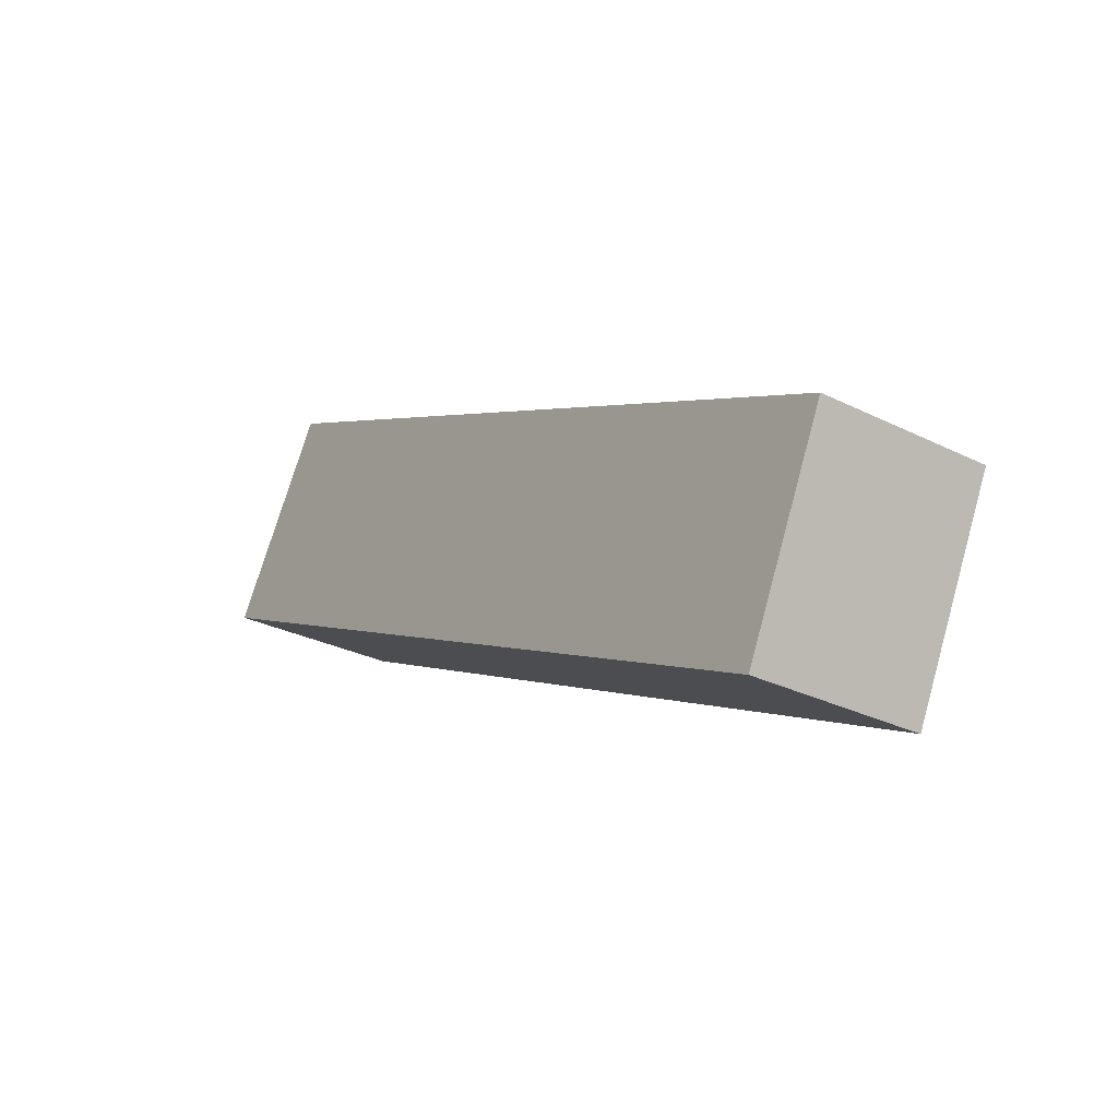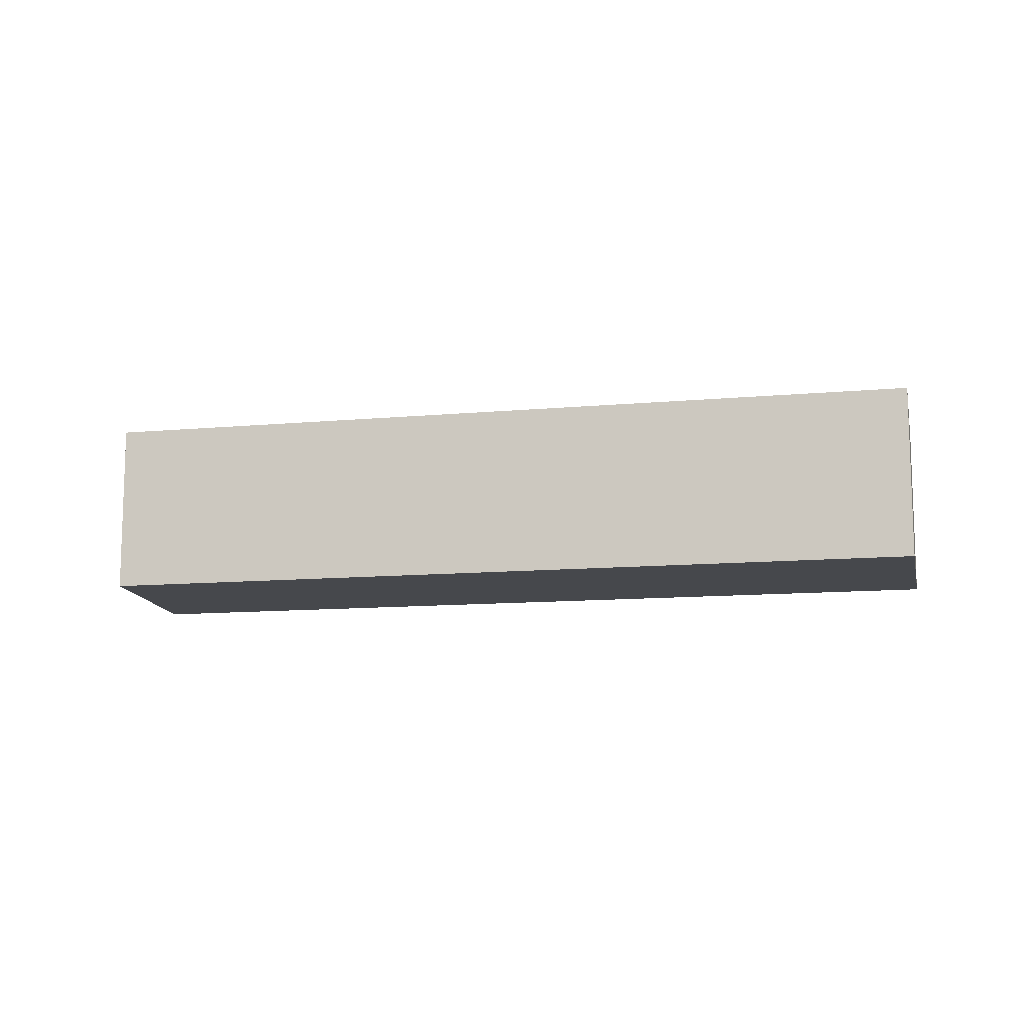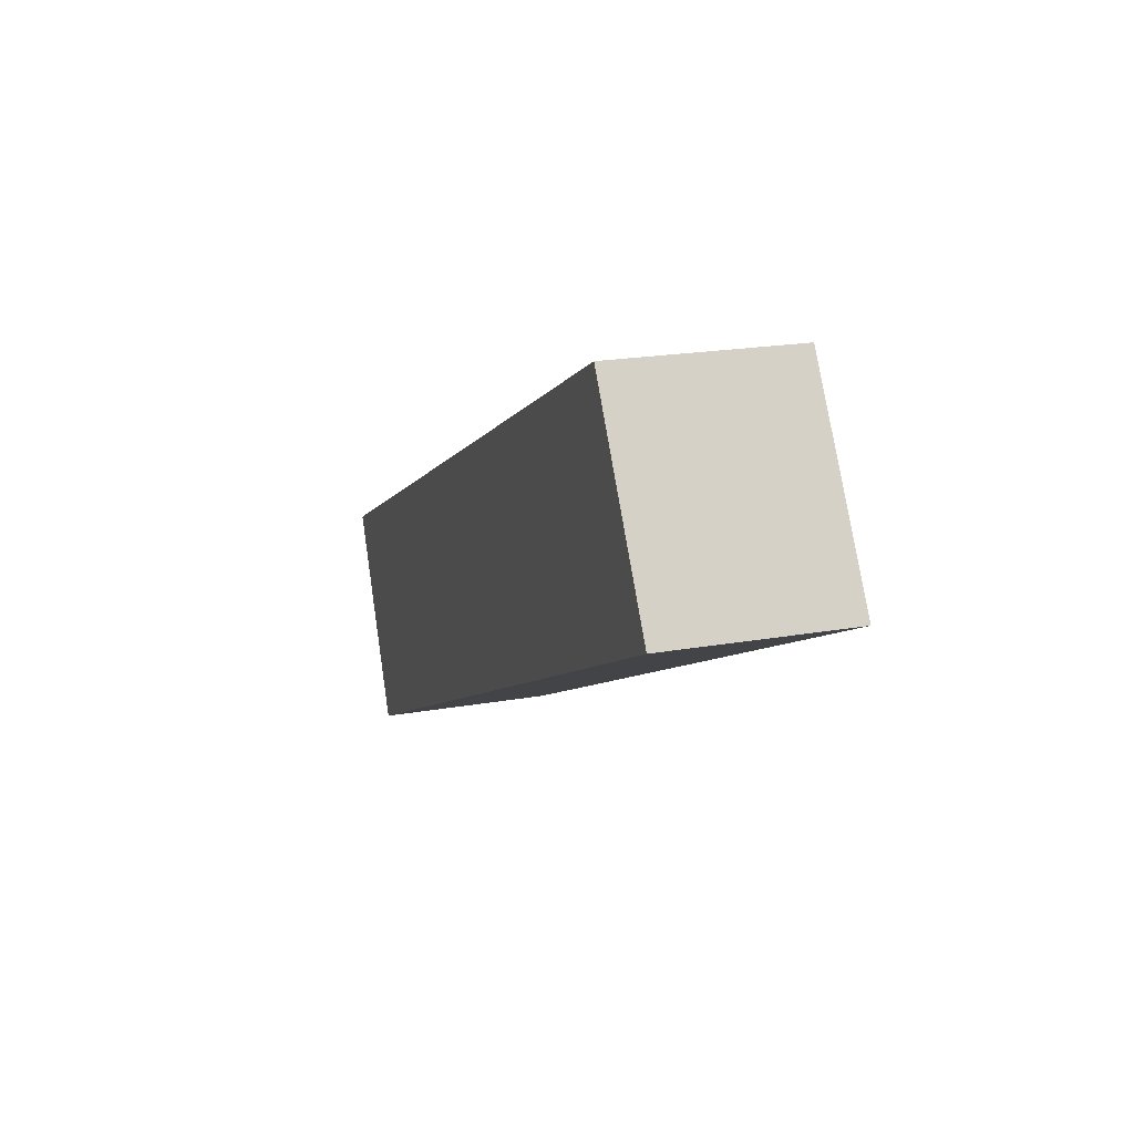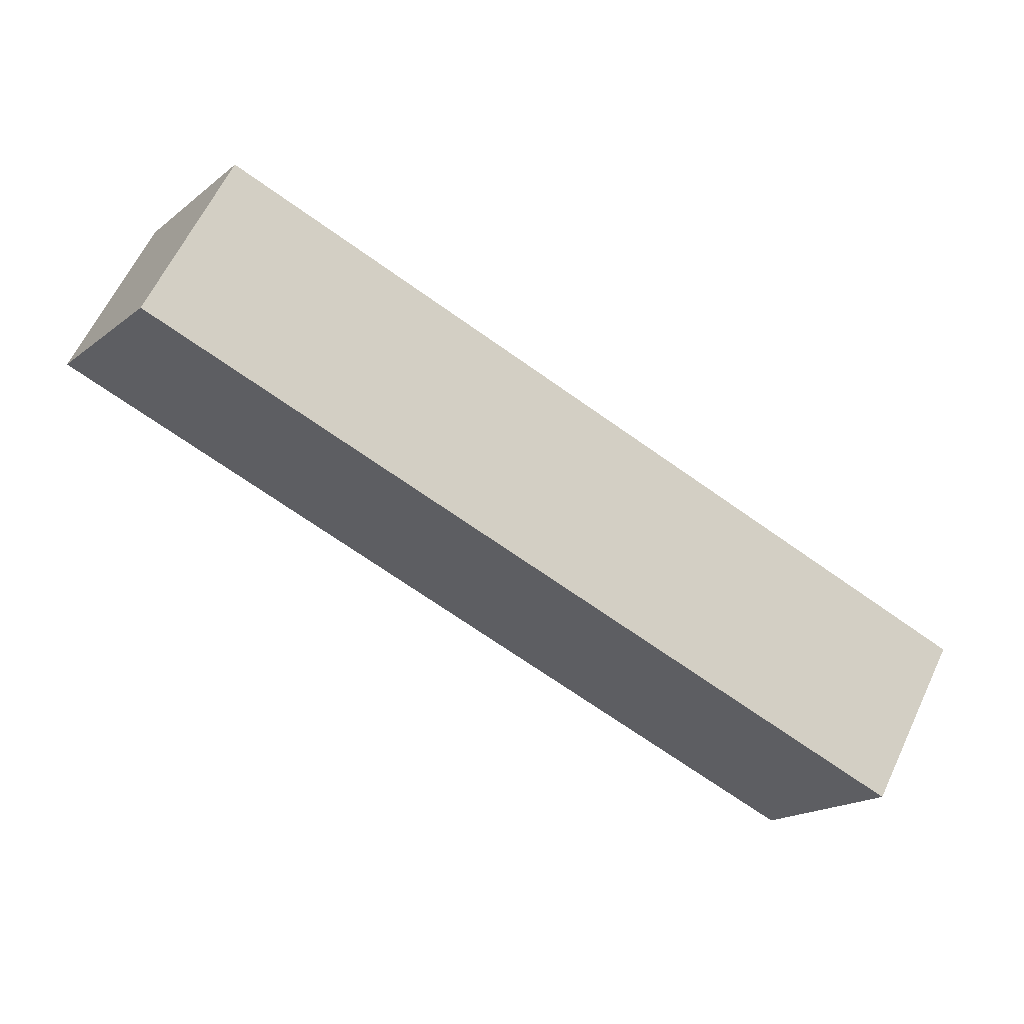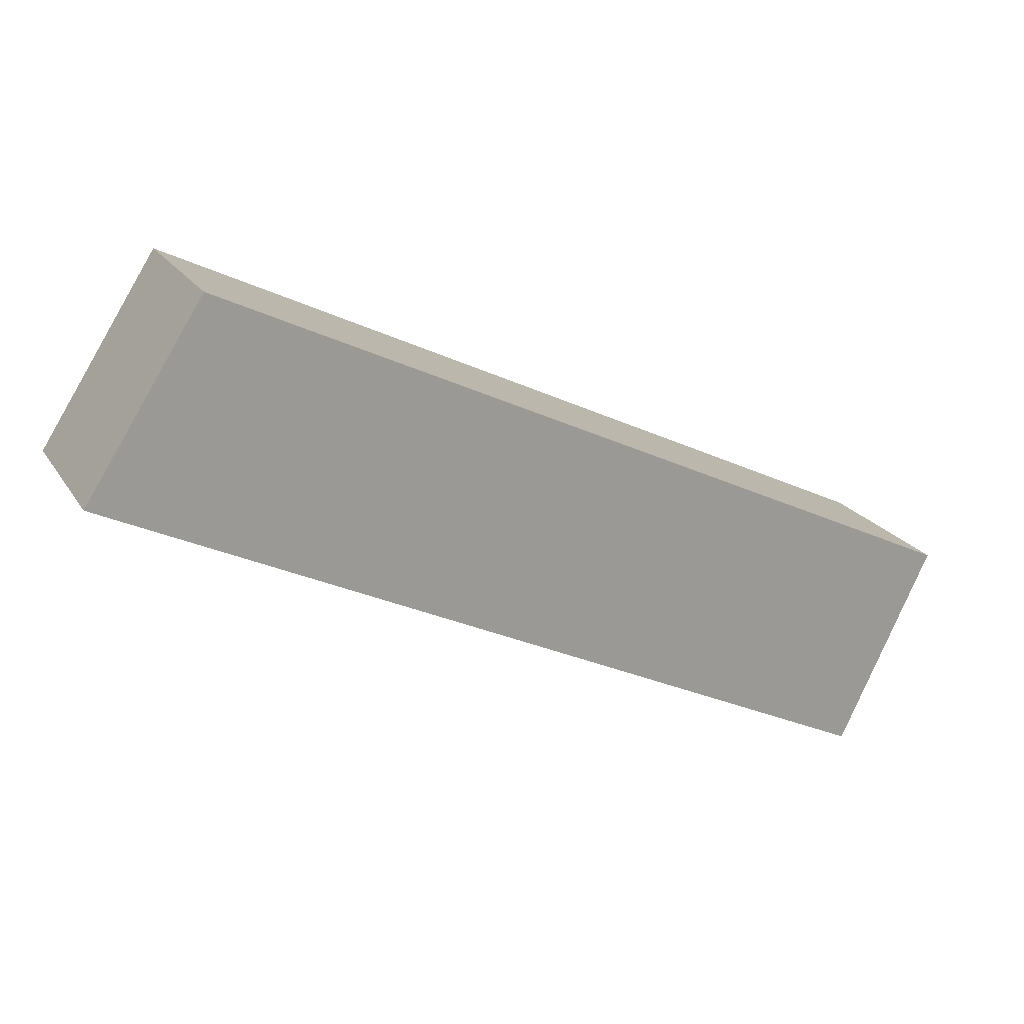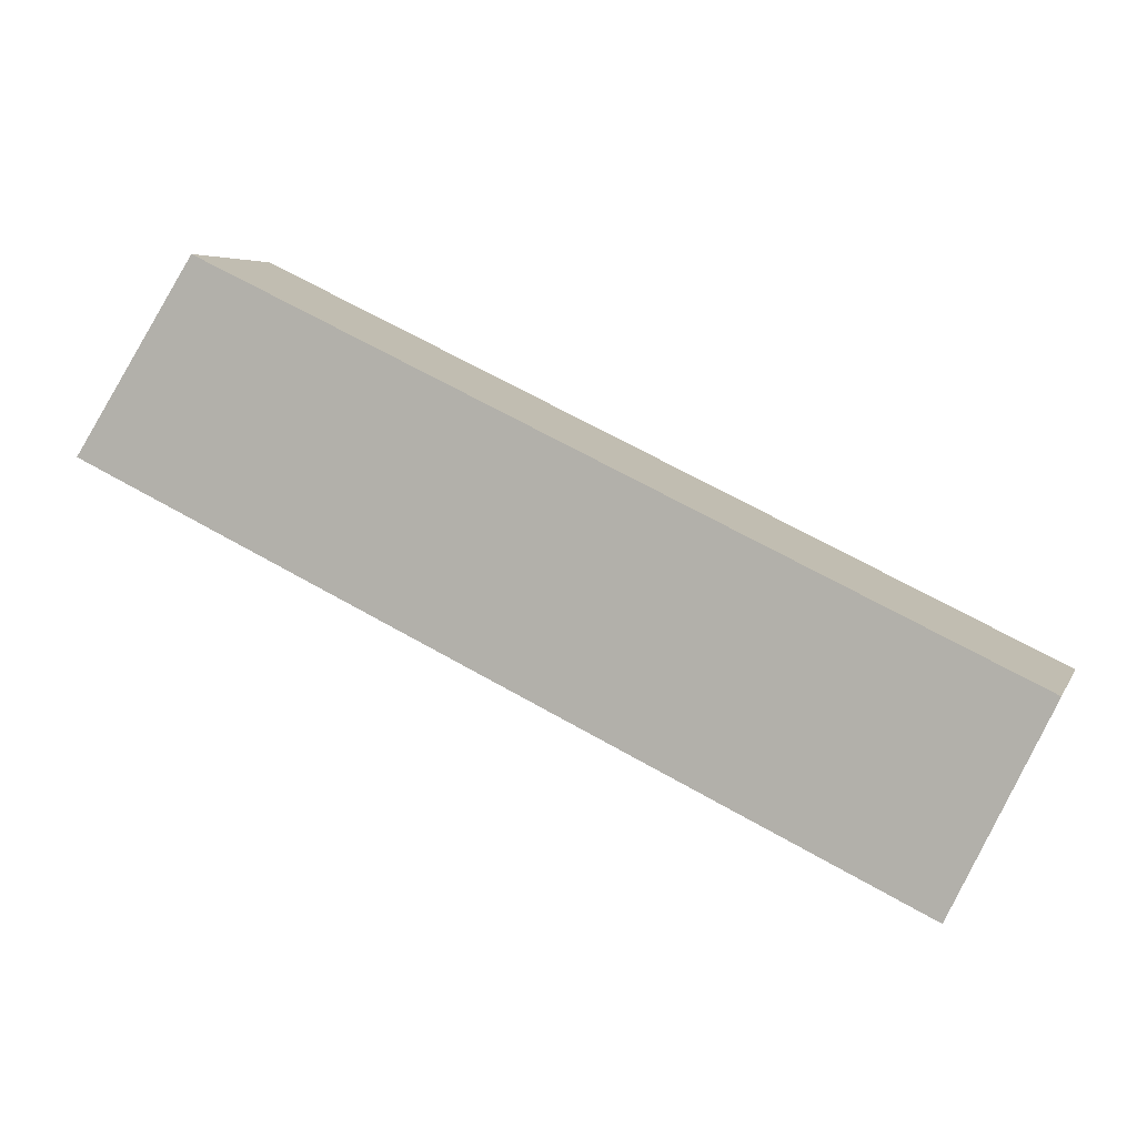
<metadata>
{"format":"obj","ext":"obj","renderer":"f3d","projection":"perspective","resolution":1024,"background":"white","views":[{"elev":-29.1,"azim":53.6,"up":"+Z"},{"elev":-11.4,"azim":38.4,"up":"+Y"},{"elev":20.1,"azim":-108.2,"up":"+Z"},{"elev":63.2,"azim":25.5,"up":"+Z"},{"elev":20.8,"azim":-23.6,"up":"+Z"},{"elev":5.1,"azim":16.1,"up":"+Z"}]}
</metadata>
<code>
v  19.05 4.165 -9.14
v  21.3 4.165 -4.45
v  21.09 4.165 -4.882
v  18.52 4.165 -8.886
v  2.82 4.165 4.39
v  0 4.165 2.55e-16
v  2.582 4.165 4.02
v  19.05 5.597e-16 -9.14
v  0 0 0
v  18.52 5.441e-16 -8.886
v  2.582 -2.462e-16 4.02
v  2.82 -2.688e-16 4.39
v  21.3 2.725e-16 -4.45
v  21.09 2.989e-16 -4.882
g defaultobject
f 1 2 3
f 2 1 4
f 2 4 5
f 5 4 6
f 5 6 7
f 8 4 1
f 4 8 6
f 6 8 9
f 9 8 10
f 9 7 6
f 7 9 11
f 7 11 5
f 5 11 12
f 12 2 5
f 2 12 13
f 3 8 1
f 8 3 2
f 8 2 14
f 14 2 13
f 10 11 9
f 11 10 8
f 11 8 14
f 11 14 12
f 12 14 13

</code>
